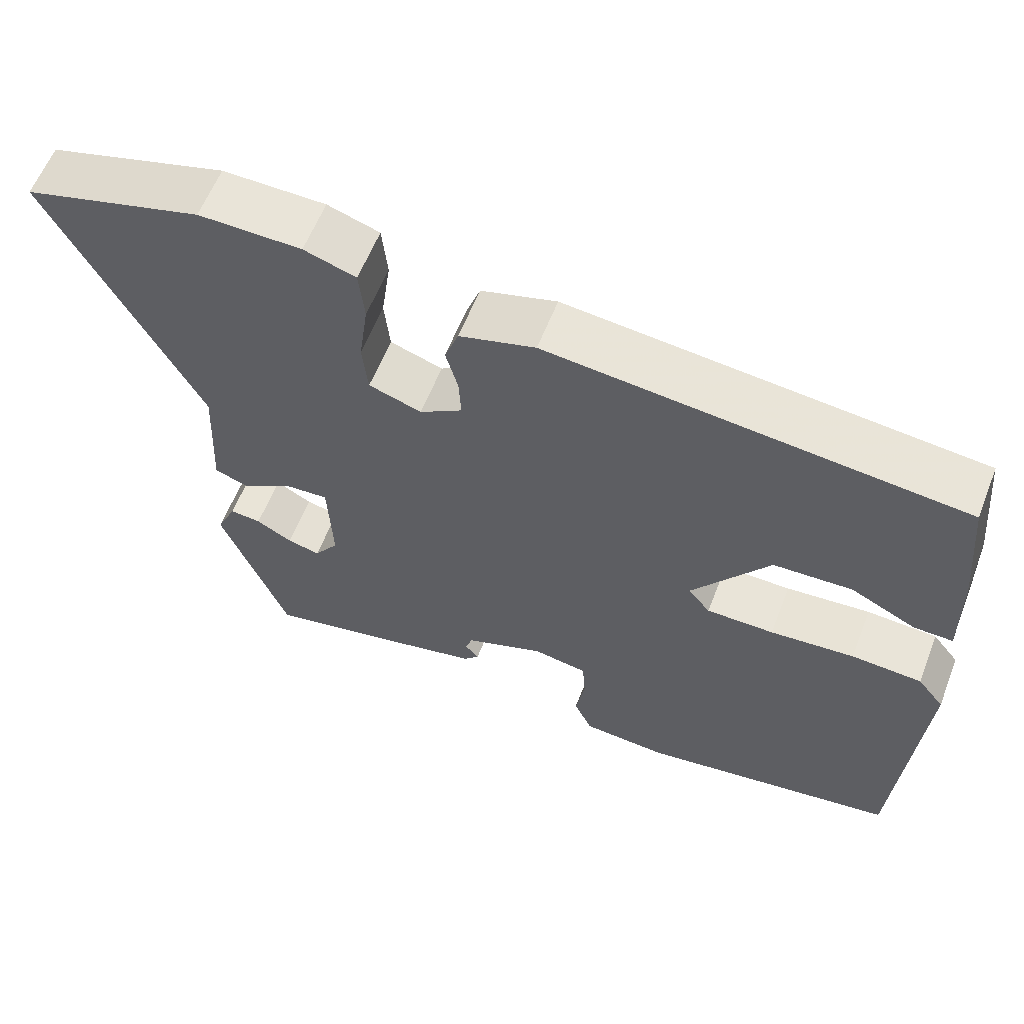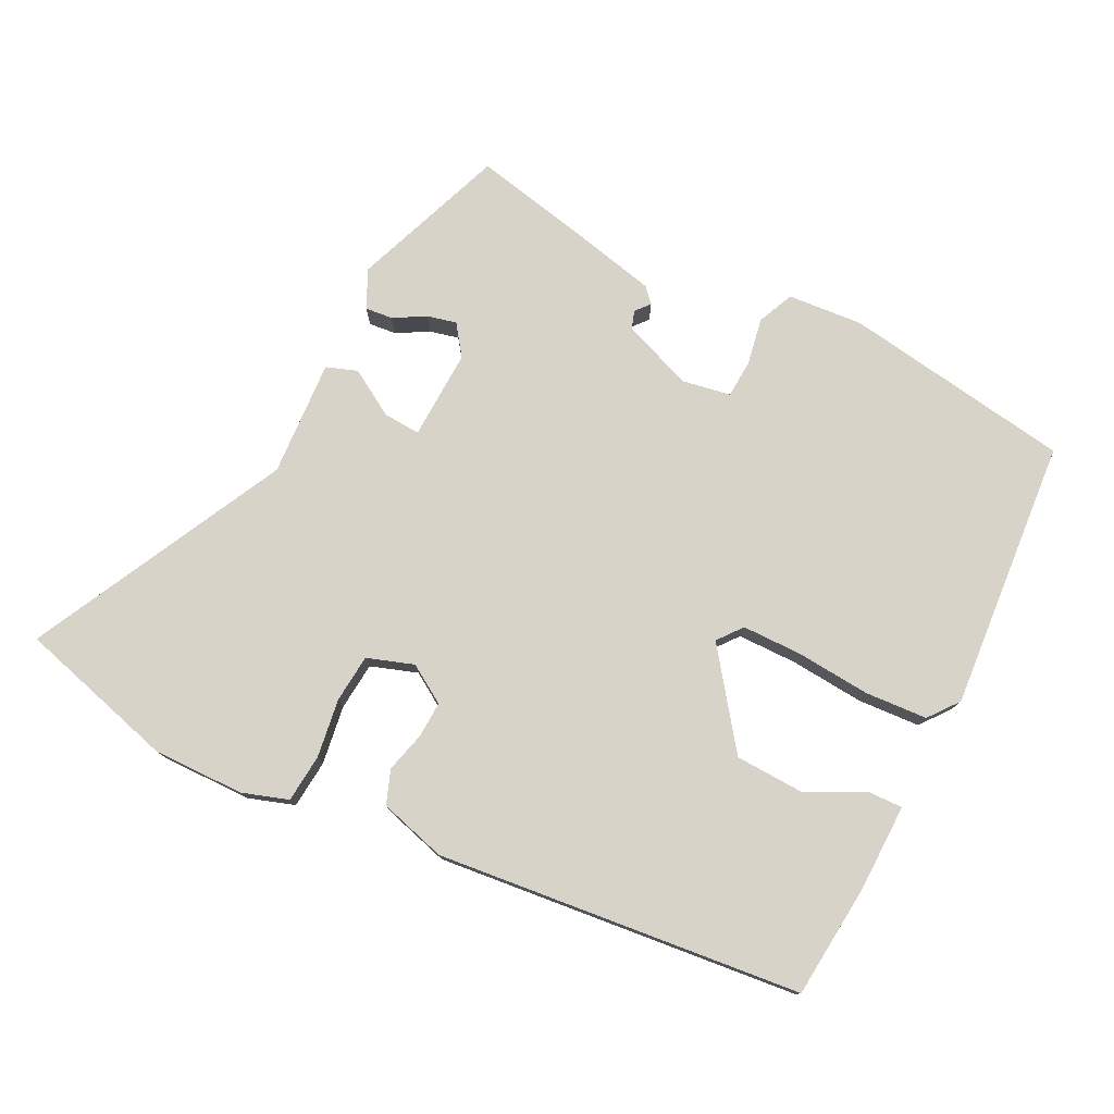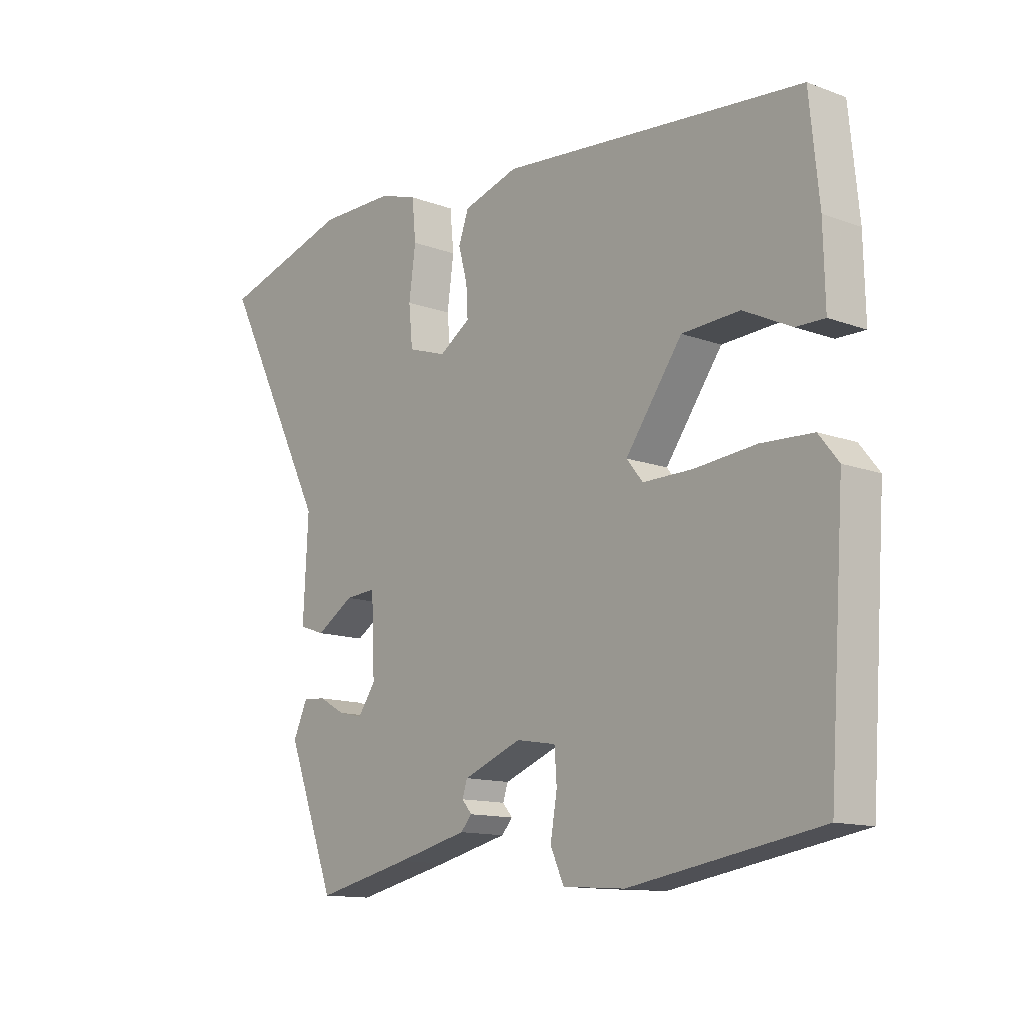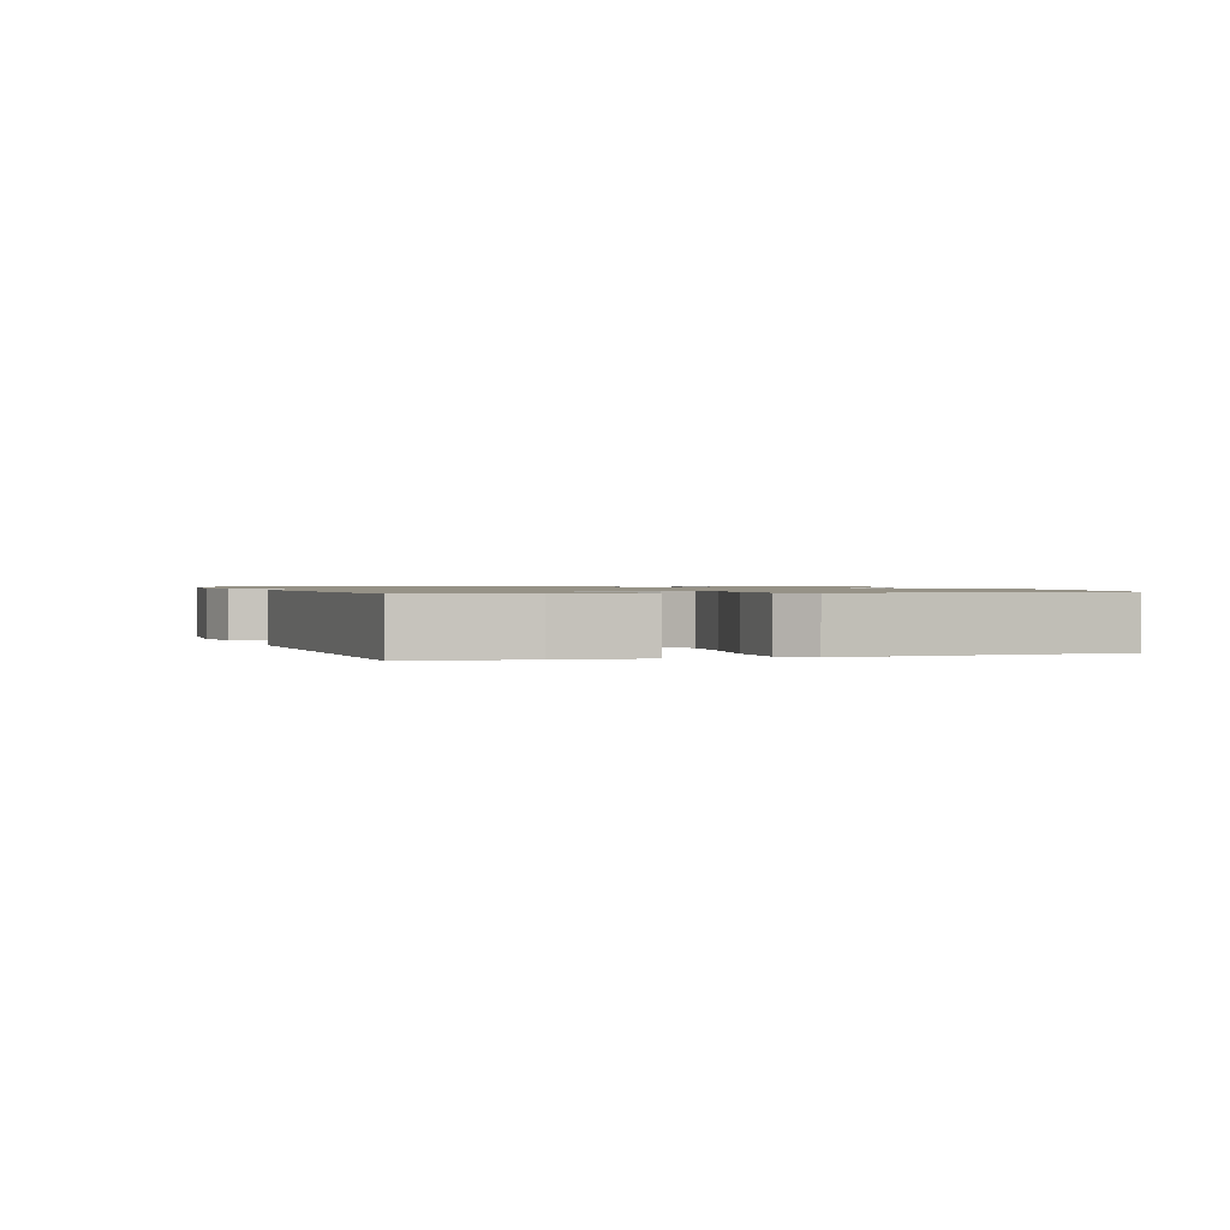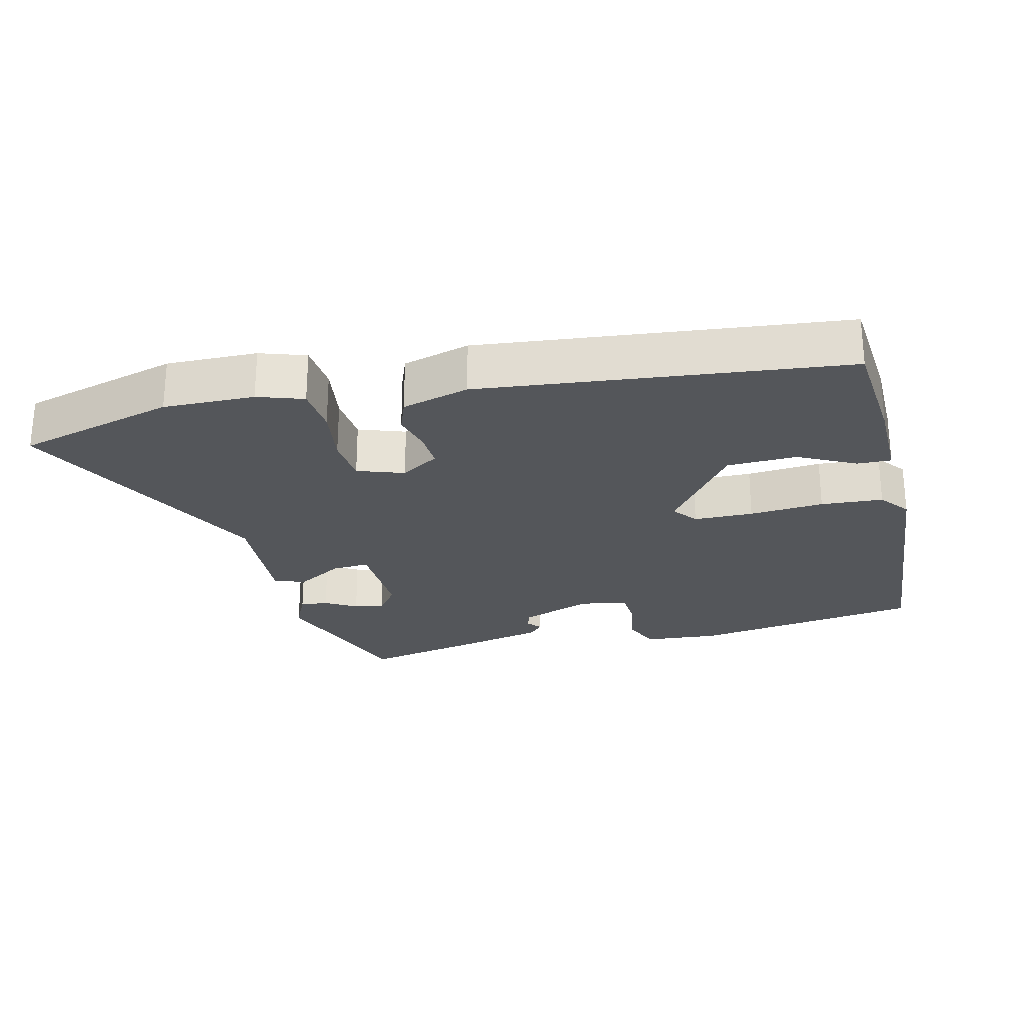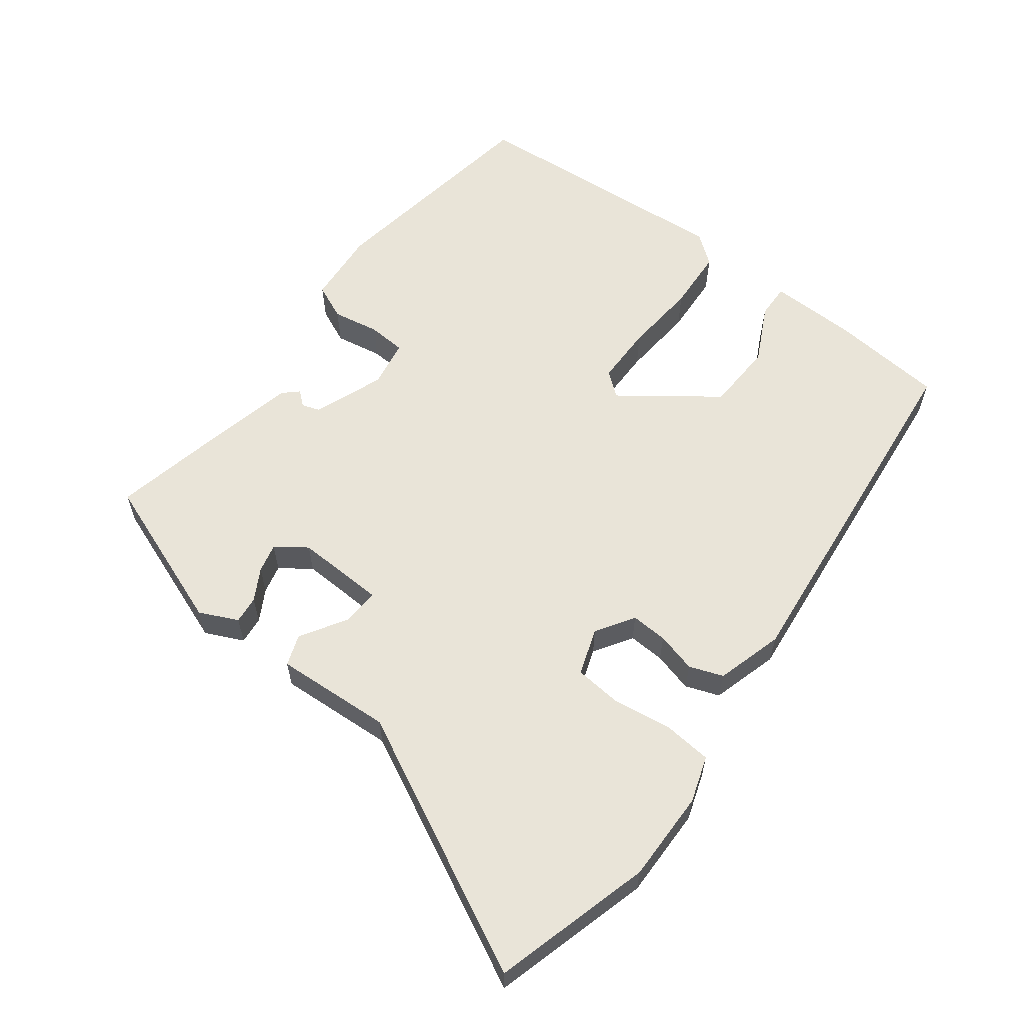
<metadata>
{"format":"obj","ext":"obj","renderer":"f3d","projection":"perspective","resolution":1024,"background":"white","views":[{"elev":60.2,"azim":21.4,"up":"+Z"},{"elev":77.1,"azim":26.2,"up":"+Y"},{"elev":-13.0,"azim":49.8,"up":"+Z"},{"elev":1.1,"azim":74.2,"up":"+Y"},{"elev":-25.5,"azim":13.0,"up":"+Y"},{"elev":59.8,"azim":-53.2,"up":"+Y"}]}
</metadata>
<code>
v -0.697 0.07 0.444
v -0.463 0.07 0.511
v -0.328 0.07 0.51
v -0.26 0.07 0.488
v -0.253 0.07 0.417
v -0.265 0.07 0.33
v -0.258 0.07 0.259
v -0.189 0.07 0.236
v -0.133 0.07 0.272
v -0.136 0.07 0.326
v -0.152 0.07 0.385
v -0.134 0.07 0.435
v -0.035 0.07 0.464
v 0.504 0.07 0.412
v 0.521 0.07 0.242
v 0.524 0.07 0.114
v 0.473 0.07 0.115
v 0.388 0.07 0.157
v 0.285 0.07 0.152
v 0.184 0.07 0.013
v 0.213 0.07 -0.023
v 0.301 0.07 -0.023
v 0.411 0.07 -0.013
v 0.503 0.07 -0.018
v 0.538 0.07 -0.062
v 0.51 0.07 -0.464
v 0.172 0.07 -0.519
v 0.061 0.07 -0.511
v 0.037 0.07 -0.458
v 0.049 0.07 -0.388
v 0.045 0.07 -0.332
v -0.026 0.07 -0.32
v -0.13 0.07 -0.36
v -0.139 0.07 -0.387
v -0.121 0.07 -0.408
v -0.141 0.07 -0.43
v -0.268 0.07 -0.46
v -0.44 0.07 -0.498
v -0.527 0.07 -0.27
v -0.501 0.07 -0.213
v -0.46 0.07 -0.217
v -0.413 0.07 -0.243
v -0.37 0.07 -0.253
v -0.338 0.07 -0.208
v -0.344 0.07 -0.075
v -0.399 0.07 -0.079
v -0.467 0.07 -0.121
v -0.513 0.07 -0.105
v -0.504 0.07 0.067
v -0.697 0 0.444
v -0.463 0 0.511
v -0.328 0 0.51
v -0.26 0 0.488
v -0.253 0 0.417
v -0.265 0 0.33
v -0.258 0 0.259
v -0.189 0 0.236
v -0.133 0 0.272
v -0.136 0 0.326
v -0.152 0 0.385
v -0.134 0 0.435
v -0.035 0 0.464
v 0.504 0 0.412
v 0.521 0 0.242
v 0.524 0 0.114
v 0.473 0 0.115
v 0.388 0 0.157
v 0.285 0 0.152
v 0.184 0 0.013
v 0.213 0 -0.023
v 0.301 0 -0.023
v 0.411 0 -0.013
v 0.503 0 -0.018
v 0.538 0 -0.062
v 0.51 0 -0.464
v 0.172 0 -0.519
v 0.061 0 -0.511
v 0.037 0 -0.458
v 0.049 0 -0.388
v 0.045 0 -0.332
v -0.026 0 -0.32
v -0.13 0 -0.36
v -0.139 0 -0.387
v -0.121 0 -0.408
v -0.141 0 -0.43
v -0.268 0 -0.46
v -0.44 0 -0.498
v -0.527 0 -0.27
v -0.501 0 -0.213
v -0.46 0 -0.217
v -0.413 0 -0.243
v -0.37 0 -0.253
v -0.338 0 -0.208
v -0.344 0 -0.075
v -0.399 0 -0.079
v -0.467 0 -0.121
v -0.513 0 -0.105
v -0.504 0 0.067
f 46 47 48 49
f 45 46 49 1
f 39 40 41 42
f 39 42 43
f 38 39 43
f 37 38 43 44
f 34 35 36 37
f 33 34 37 44
f 27 28 29 30
f 27 30 31
f 26 27 31
f 25 26 31
f 22 23 24 25
f 21 22 25 31
f 20 21 31 32
f 15 16 17 18
f 15 18 19
f 14 15 19
f 13 14 19
f 10 11 12 13
f 9 10 13 19
f 8 9 19 20
f 3 4 5 6
f 3 6 7
f 45 1 2 3
f 45 3 7
f 32 33 44 45
f 20 32 45
f 7 8 20 45
f 98 97 96 95
f 50 98 95 94
f 91 90 89 88
f 92 91 88
f 92 88 87
f 93 92 87 86
f 86 85 84 83
f 93 86 83 82
f 79 78 77 76
f 80 79 76
f 80 76 75
f 80 75 74
f 74 73 72 71
f 80 74 71 70
f 81 80 70 69
f 67 66 65 64
f 68 67 64
f 68 64 63
f 68 63 62
f 62 61 60 59
f 68 62 59 58
f 69 68 58 57
f 55 54 53 52
f 56 55 52
f 52 51 50 94
f 56 52 94
f 94 93 82 81
f 94 81 69
f 94 69 57 56
f 1 50 51 2
f 2 51 52 3
f 3 52 53 4
f 4 53 54 5
f 5 54 55 6
f 6 55 56 7
f 7 56 57 8
f 8 57 58 9
f 9 58 59 10
f 10 59 60 11
f 11 60 61 12
f 12 61 62 13
f 13 62 63 14
f 14 63 64 15
f 15 64 65 16
f 16 65 66 17
f 17 66 67 18
f 18 67 68 19
f 19 68 69 20
f 20 69 70 21
f 21 70 71 22
f 22 71 72 23
f 23 72 73 24
f 24 73 74 25
f 25 74 75 26
f 26 75 76 27
f 27 76 77 28
f 28 77 78 29
f 29 78 79 30
f 30 79 80 31
f 31 80 81 32
f 32 81 82 33
f 33 82 83 34
f 34 83 84 35
f 35 84 85 36
f 36 85 86 37
f 37 86 87 38
f 38 87 88 39
f 39 88 89 40
f 40 89 90 41
f 41 90 91 42
f 42 91 92 43
f 43 92 93 44
f 44 93 94 45
f 45 94 95 46
f 46 95 96 47
f 47 96 97 48
f 48 97 98 49
f 49 98 50 1

</code>
